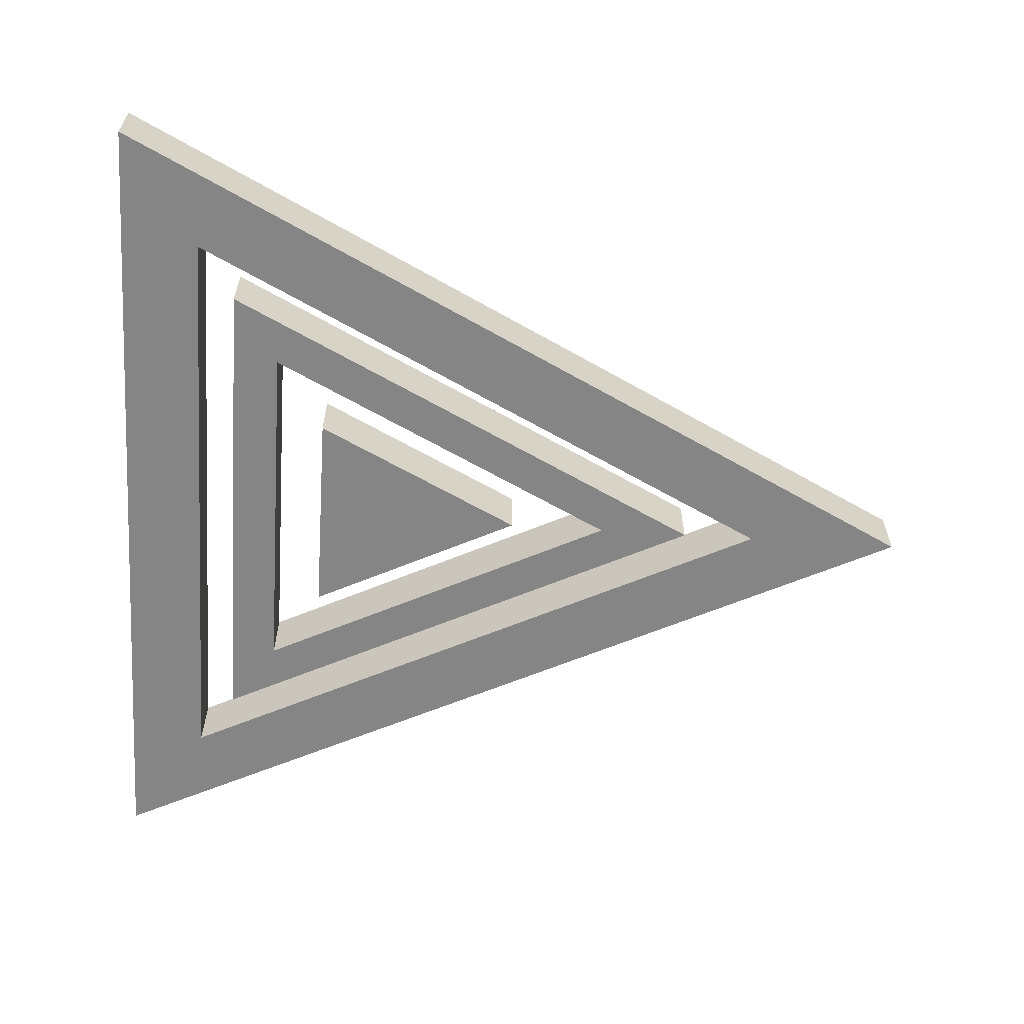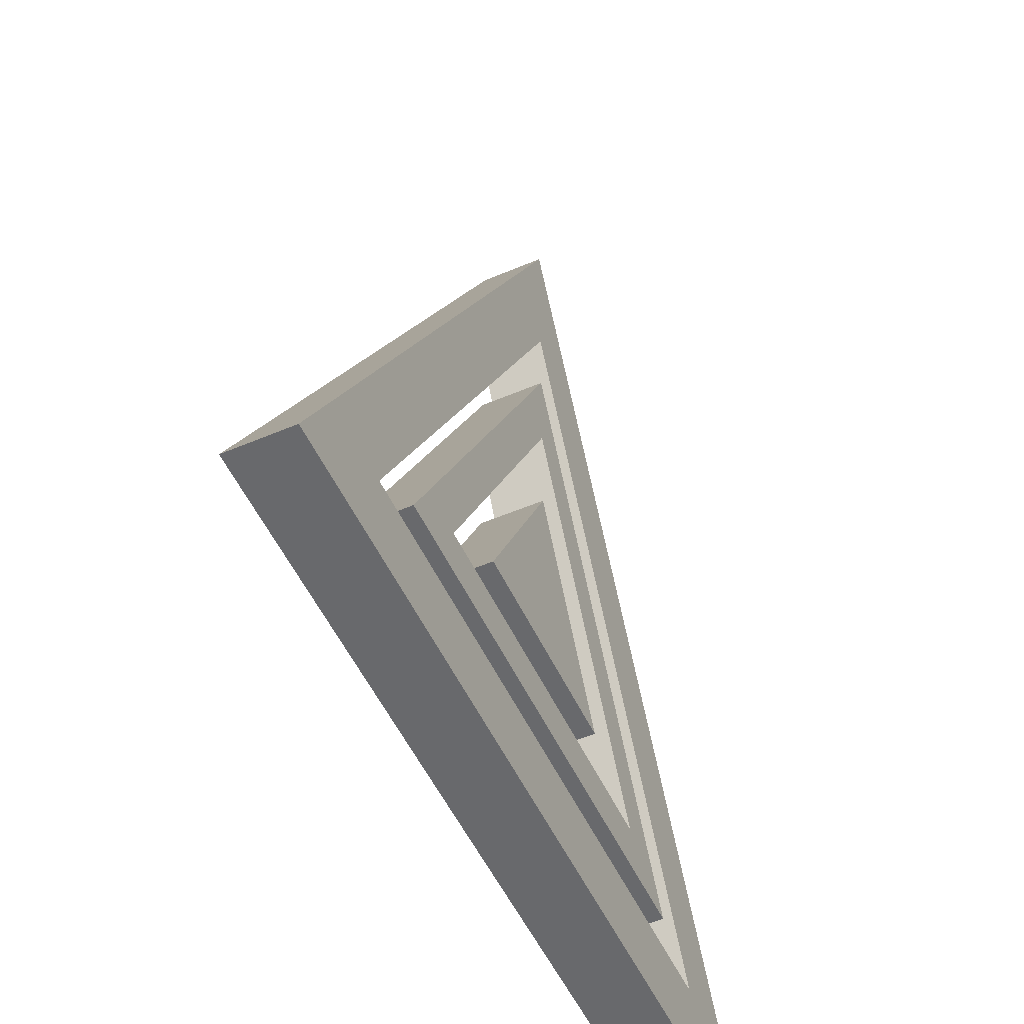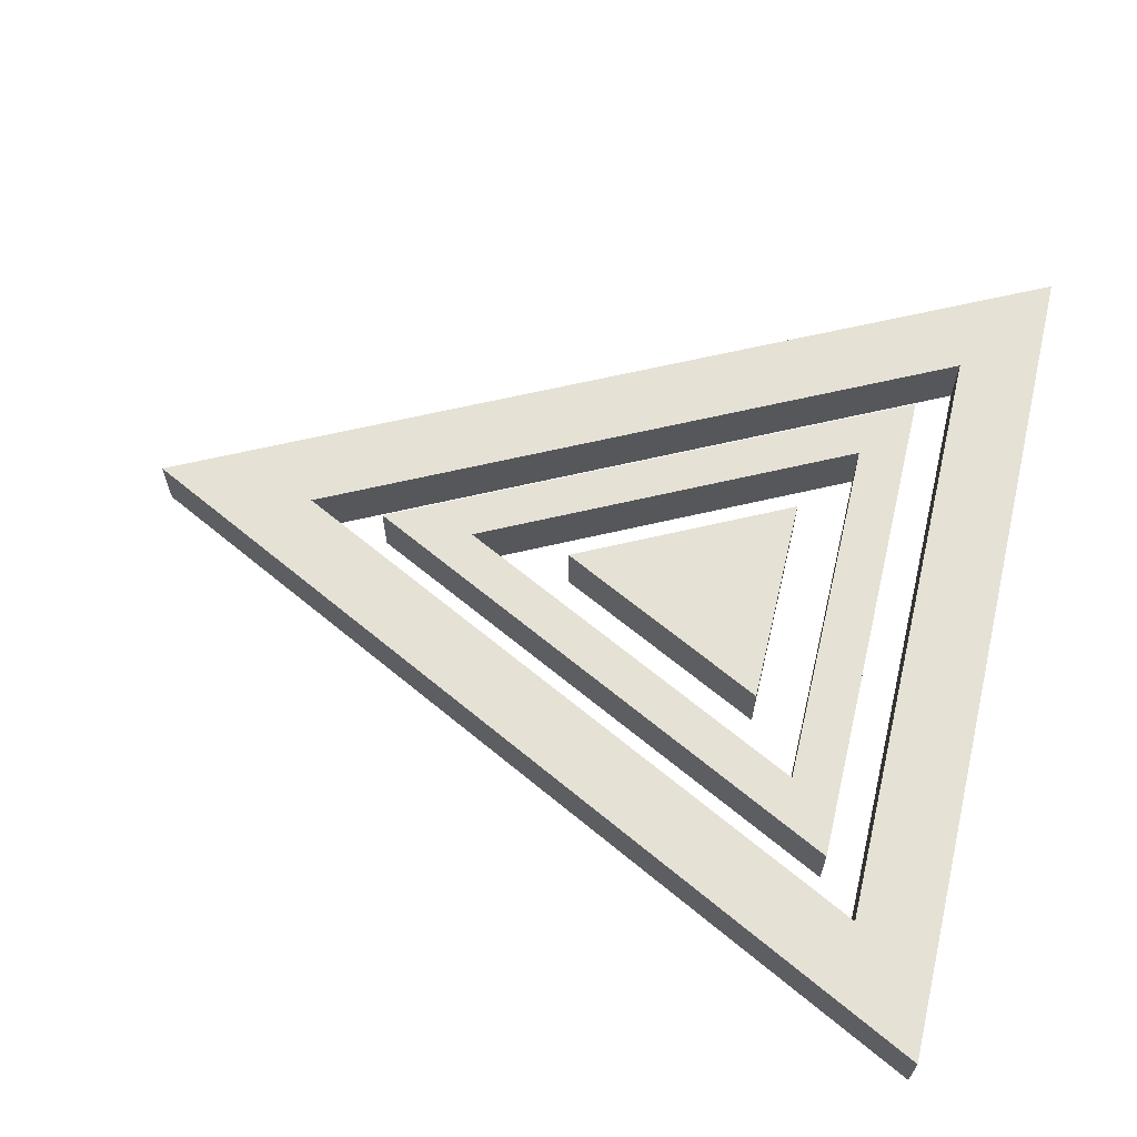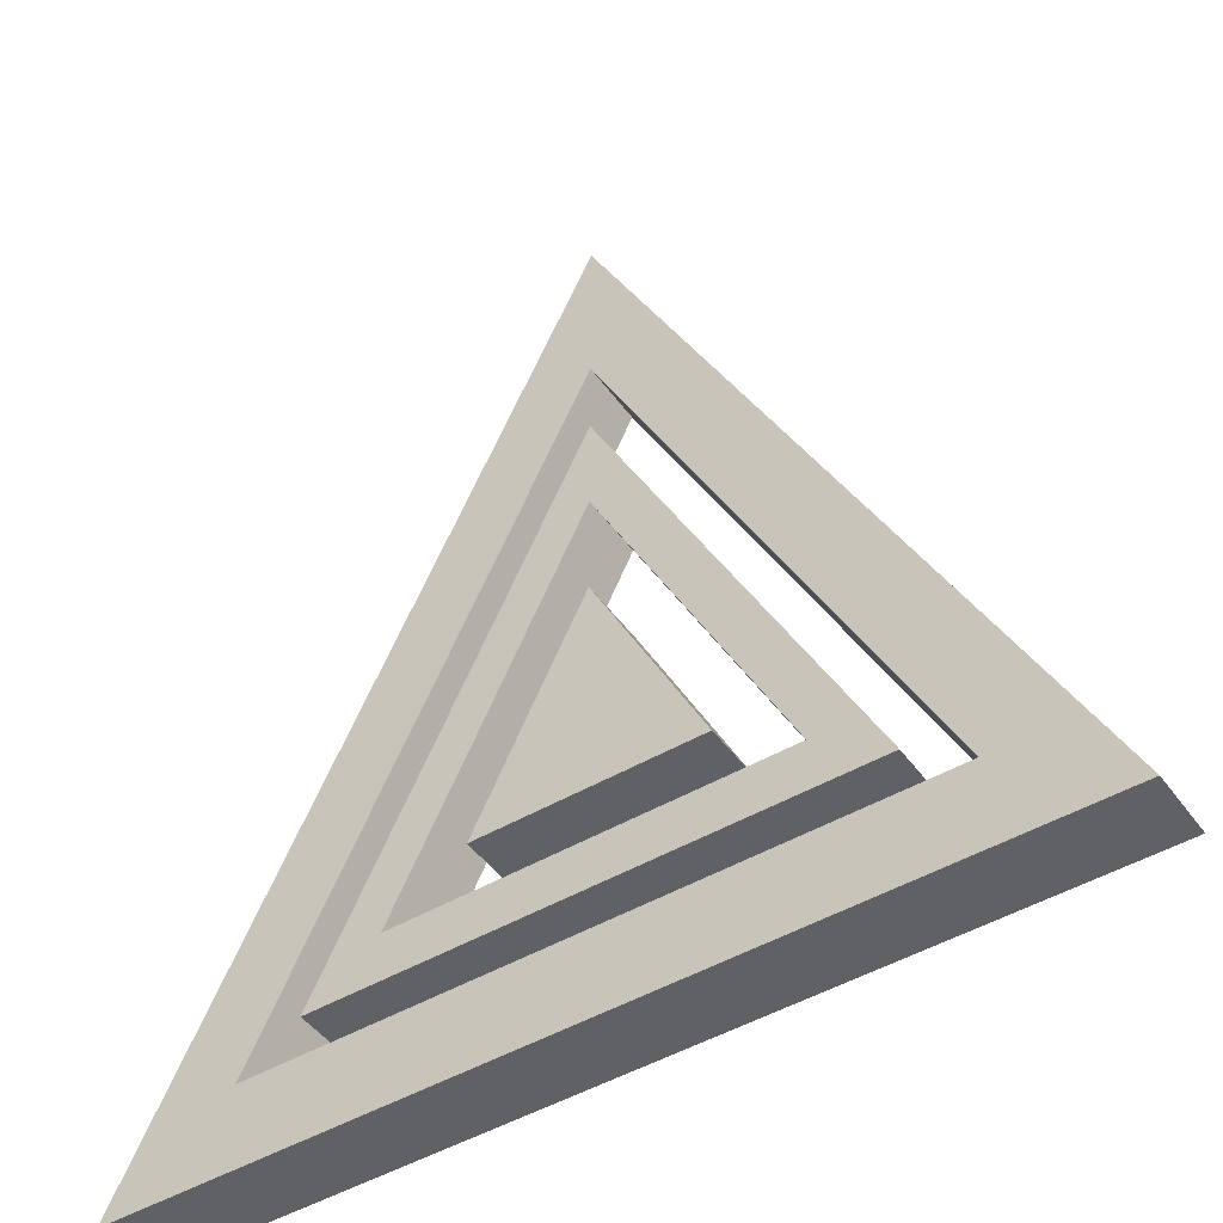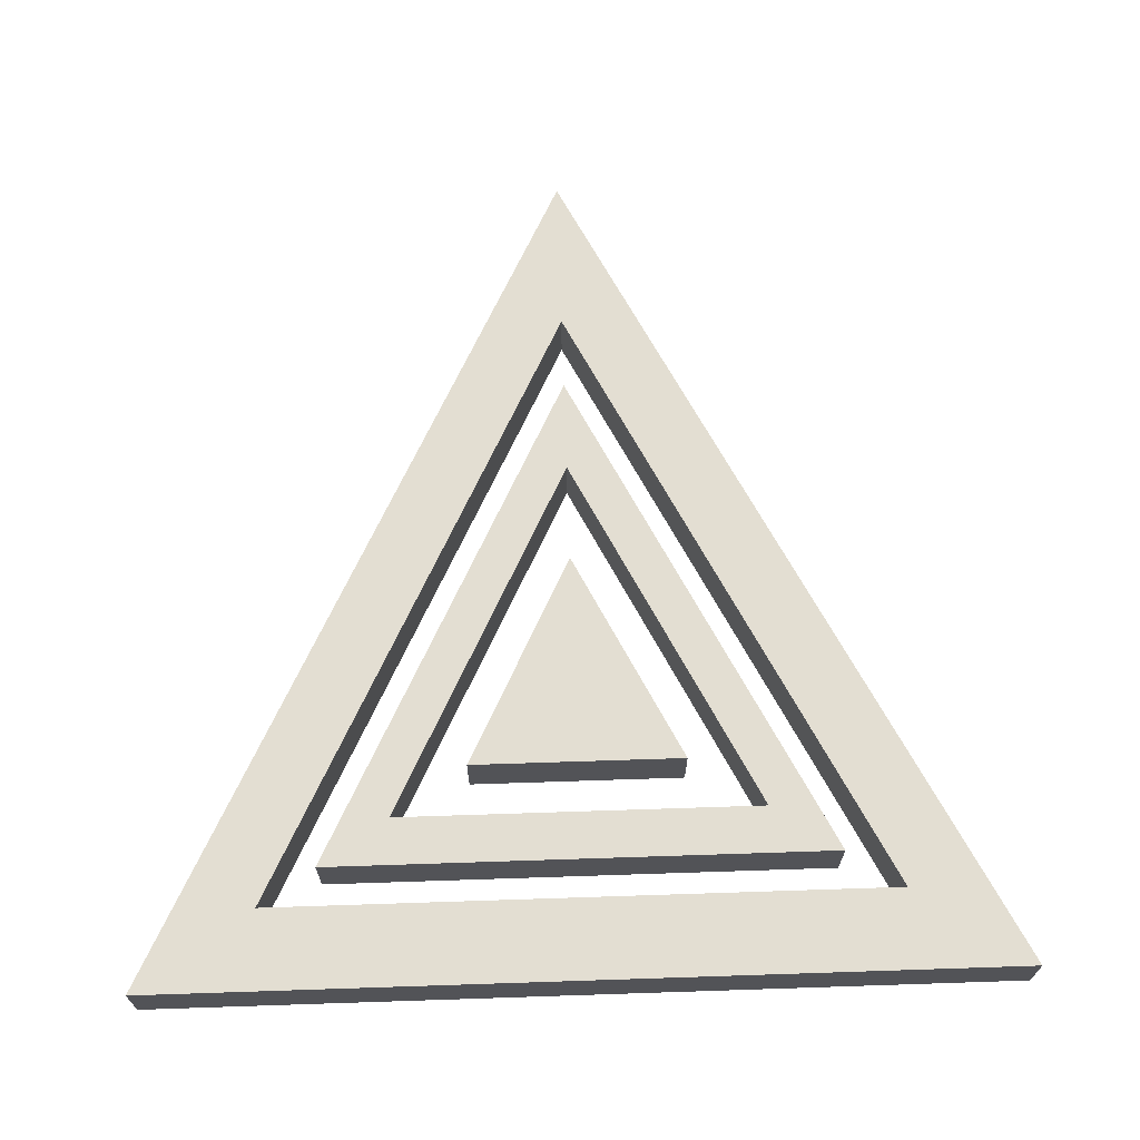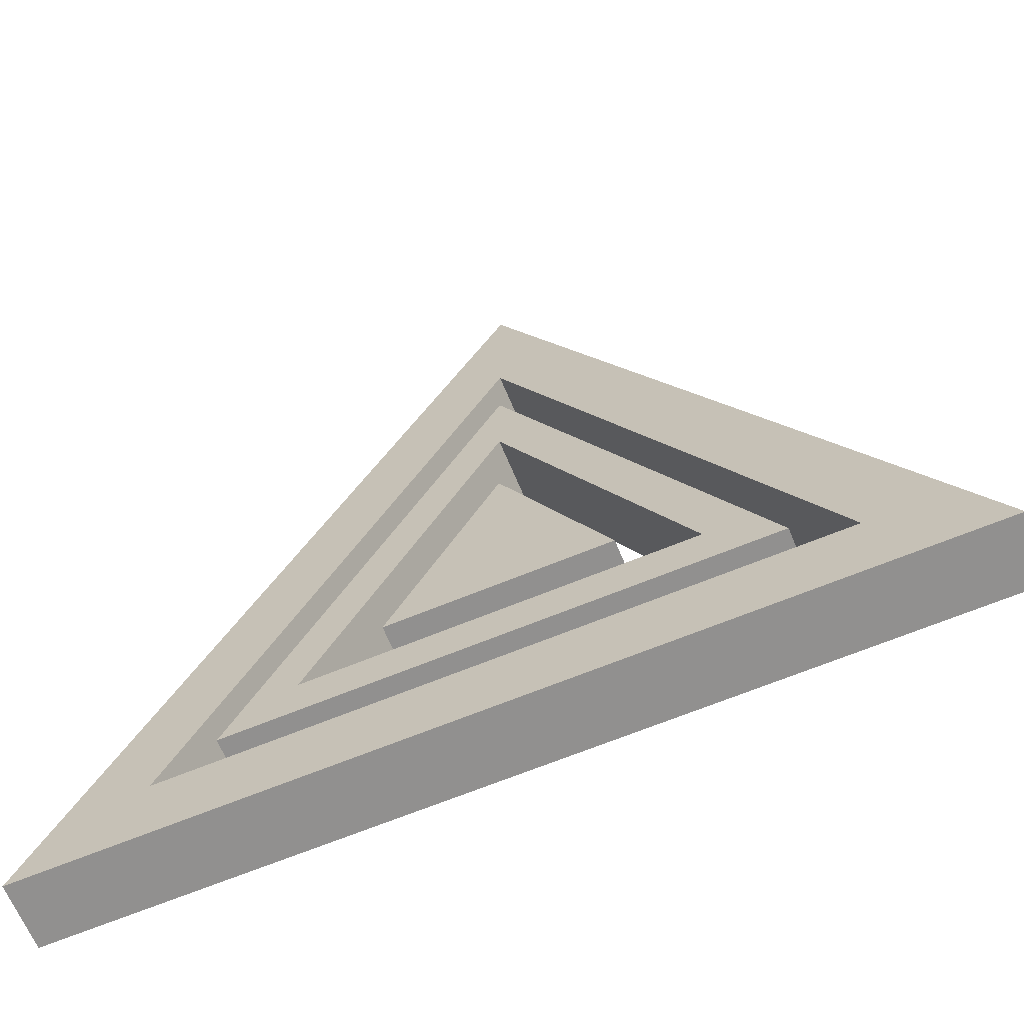
<metadata>
{"format":"obj","ext":"obj","renderer":"f3d","projection":"perspective","resolution":1024,"background":"white","views":[{"elev":-61.9,"azim":86.3,"up":"+Z"},{"elev":-52.8,"azim":-65.4,"up":"+Y"},{"elev":64.6,"azim":-76.7,"up":"+Z"},{"elev":-46.7,"azim":33.8,"up":"+Y"},{"elev":67.5,"azim":-1.9,"up":"+Z"},{"elev":-65.7,"azim":-157.4,"up":"+Y"}]}
</metadata>
<code>
o GreenSign_Plane.001
v -1 -1.075 0
v 1 -1.075 0
v 0.7217 -0.8894 0
v -0.7217 -0.8894 0
v 0 0.925 0
v 0 0.5539 0
v -0.5901 -0.8017 0
v 0.5901 -0.8017 0
v 0.4259 -0.6922 0
v -0.4259 -0.6922 0
v 0 0.3785 0
v 0 0.1595 0
v -0.25 -0.575 0
v 0.25 -0.575 0
v 0 -0.07497 0
v -1 -1.075 0.1482
v 1 -1.075 0.1482
v 0.7217 -0.8894 0.1482
v -0.7217 -0.8894 0.1482
v 0 0.925 0.1482
v 0 0.5539 0.1482
v -0.5901 -0.8017 0.1482
v 0.5901 -0.8017 0.1482
v 0.4259 -0.6922 0.1482
v -0.4259 -0.6922 0.1482
v 0 0.3785 0.1482
v 0 0.1595 0.1482
v -0.25 -0.575 0.1482
v 0.25 -0.575 0.1482
v 0 -0.07497 0.1482
f 8 9 12 11
f 2 3 6 5
f 11 12 10 7
f 5 6 4 1
f 1 4 3 2
f 7 10 9 8
f 13 14 15
f 23 26 27 24
f 17 20 21 18
f 26 22 25 27
f 20 16 19 21
f 16 17 18 19
f 22 23 24 25
f 28 30 29
f 7 8 23 22
f 4 6 21 19
f 14 13 28 29
f 9 10 25 24
f 6 3 18 21
f 15 14 29 30
f 10 12 27 25
f 2 5 20 17
f 13 15 30 28
f 12 9 24 27
f 5 1 16 20
f 8 11 26 23
f 11 7 22 26
f 1 2 17 16
f 3 4 19 18

</code>
